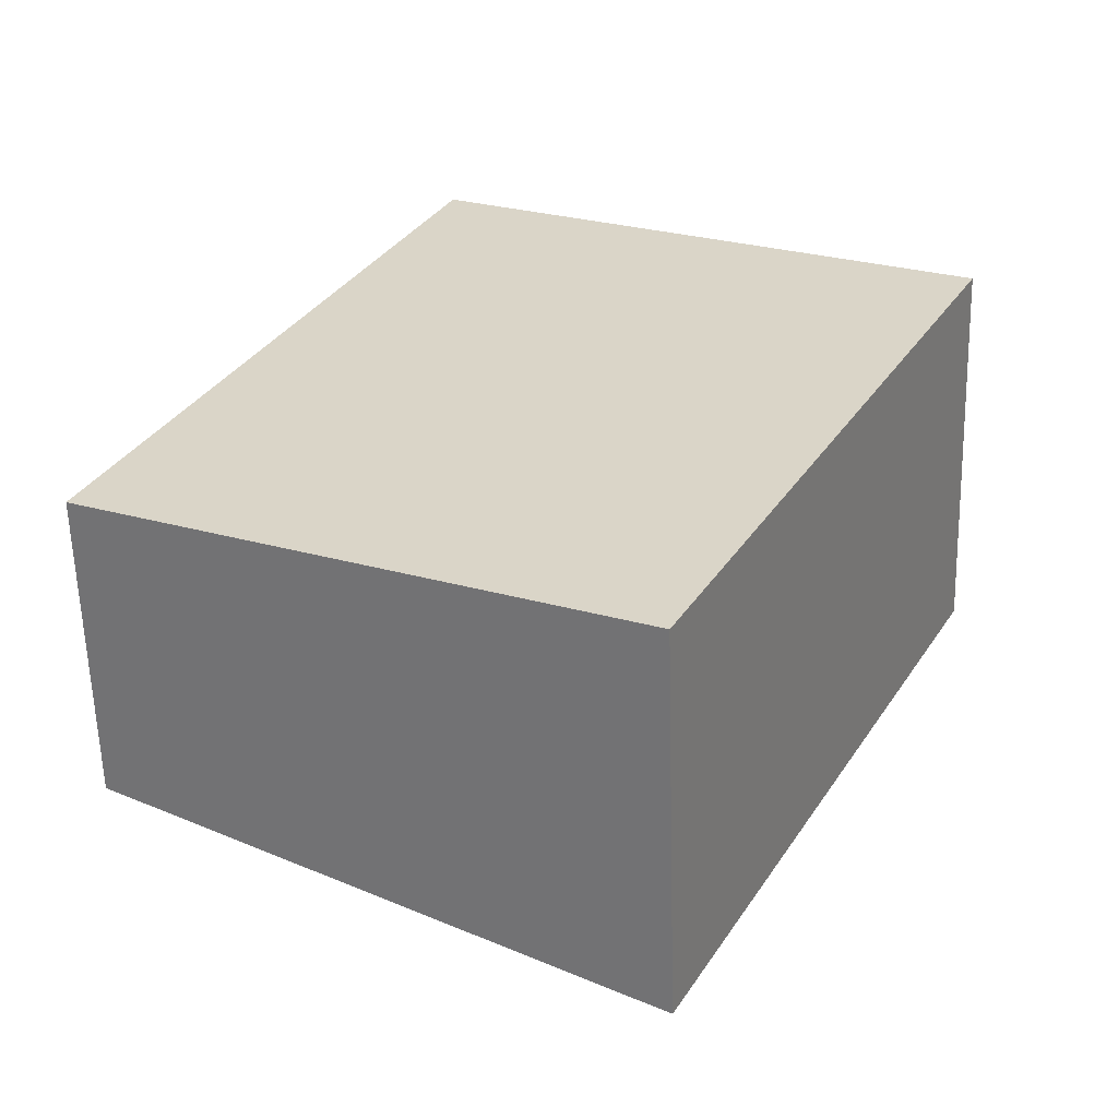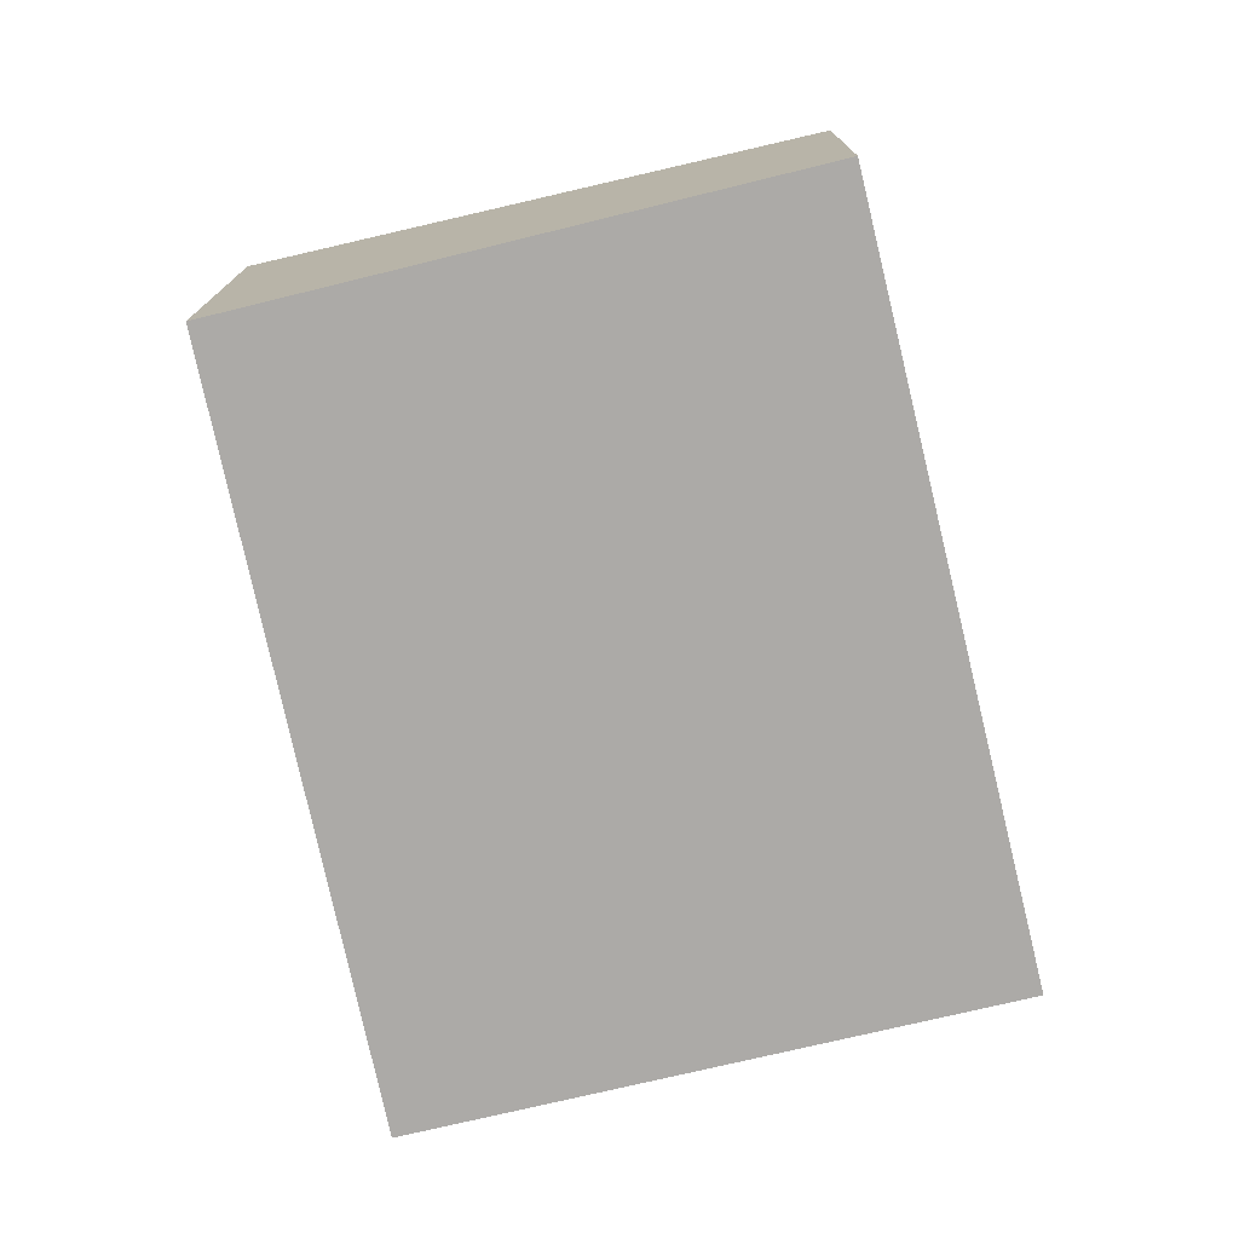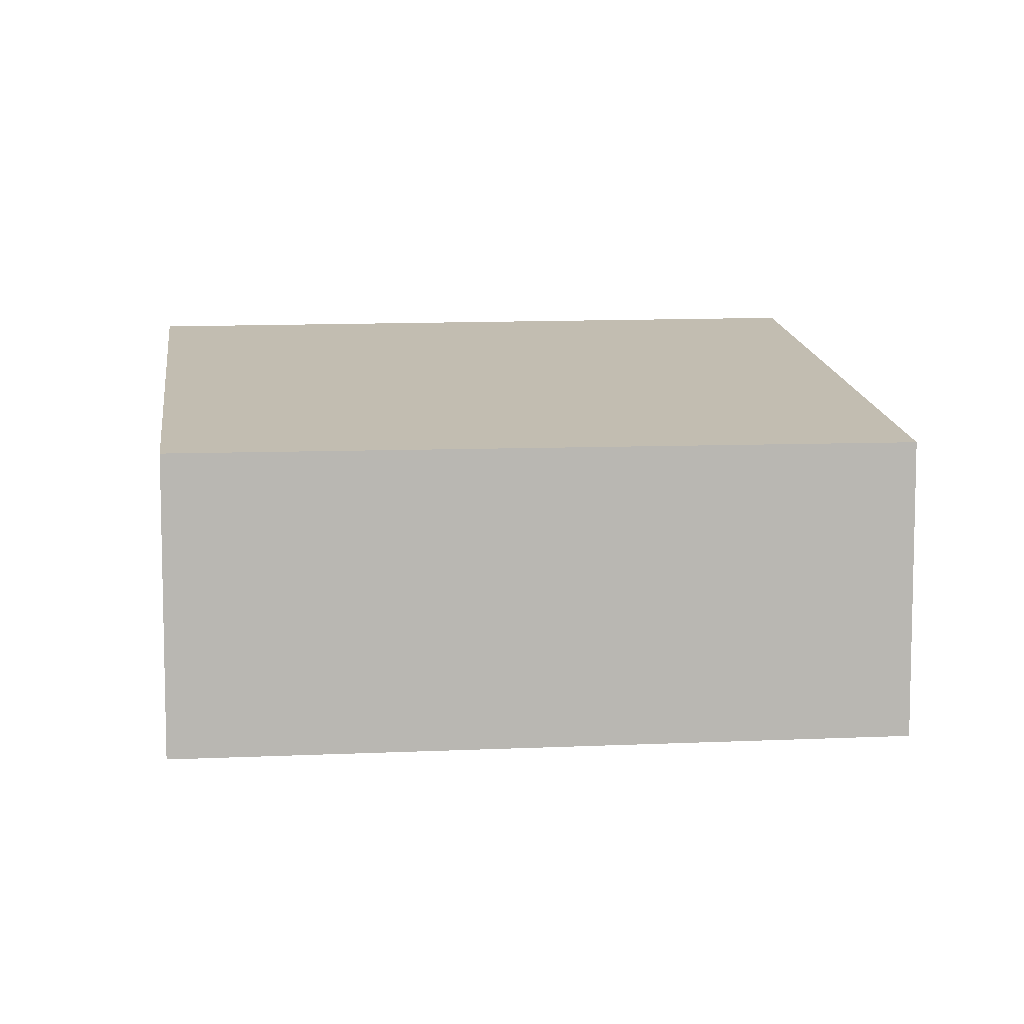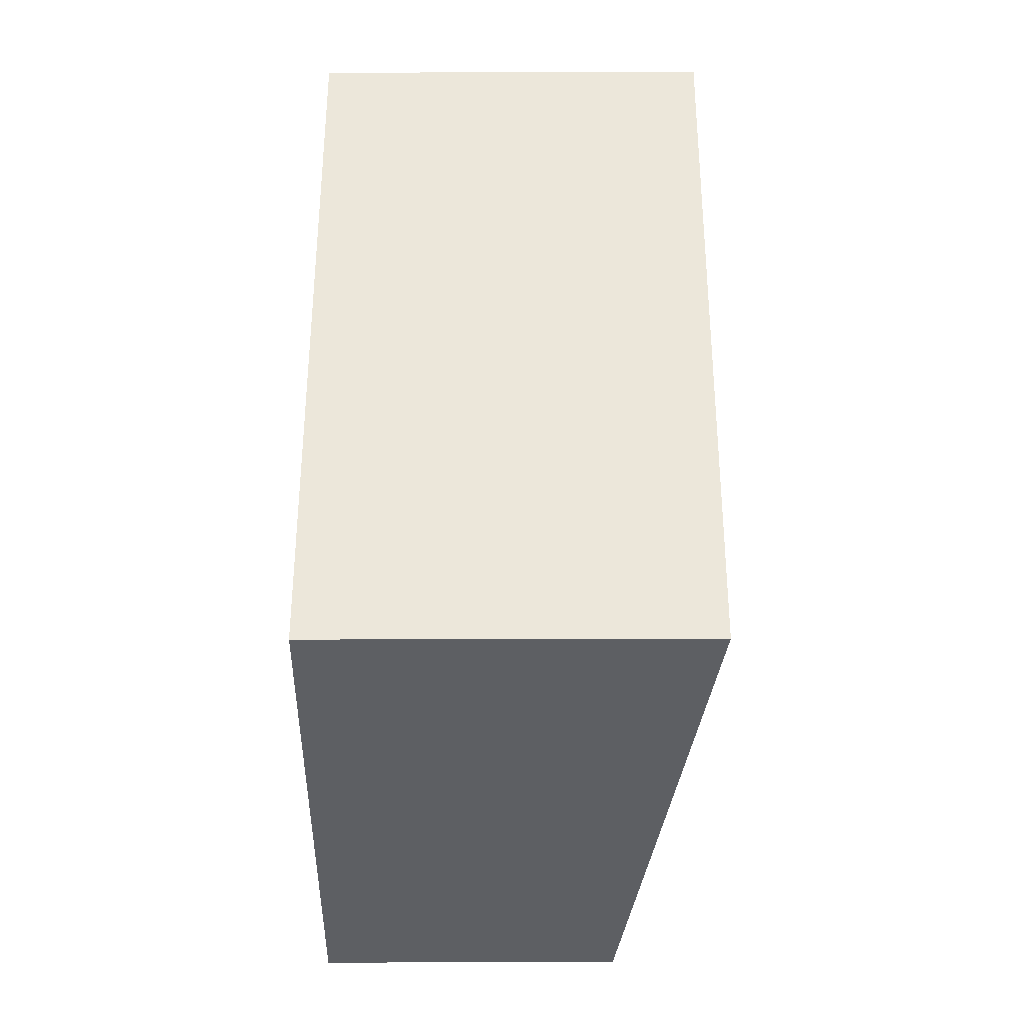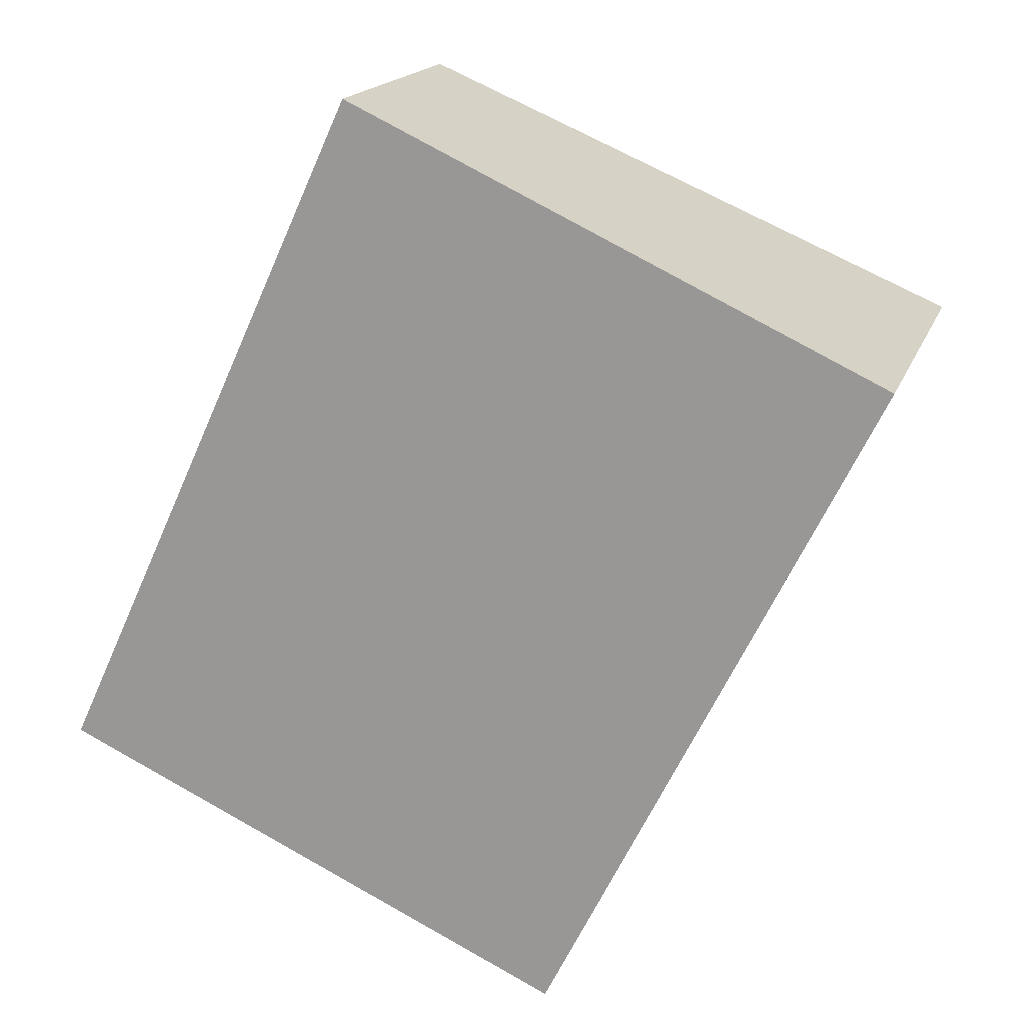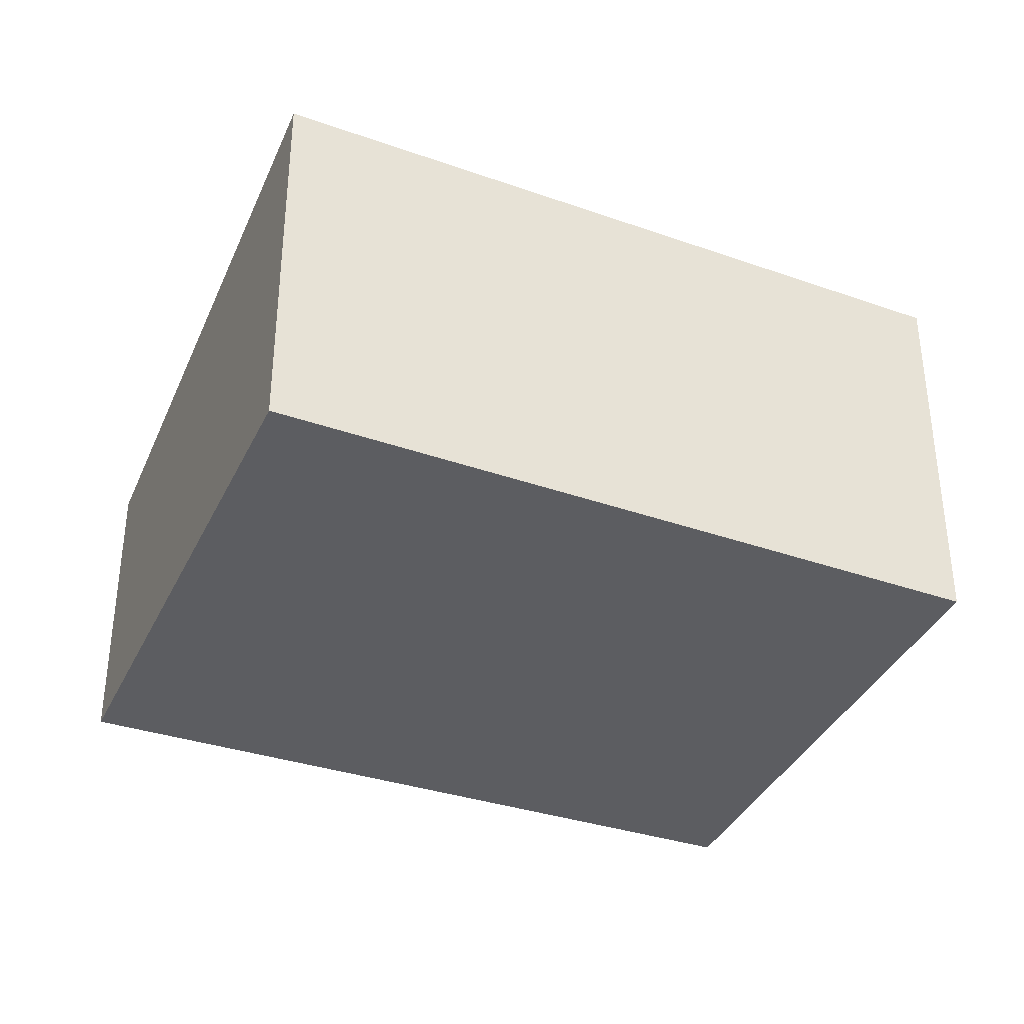
<metadata>
{"format":"obj","ext":"obj","renderer":"f3d","projection":"perspective","resolution":1024,"background":"white","views":[{"elev":-60.3,"azim":1.6,"up":"+Z"},{"elev":-76.0,"azim":-141.6,"up":"+Y"},{"elev":8.3,"azim":-72.7,"up":"+Y"},{"elev":-64.8,"azim":90.1,"up":"+Z"},{"elev":17.2,"azim":16.2,"up":"+Z"},{"elev":-36.8,"azim":91.9,"up":"+Y"}]}
</metadata>
<code>
v  4 3.005 -1.835
v  2.423 2.337 5.281
v  6.564 3.031 3.339
v  0 2.337 1.431e-16
v  6.564 -2.045e-16 3.339
v  4 1.124e-16 -1.835
v  0 0 0
v  2.423 -3.234e-16 5.281
g defaultobject
f 1 2 3
f 2 1 4
f 5 1 3
f 1 5 6
f 6 4 1
f 4 6 7
f 7 2 4
f 2 7 8
f 2 5 3
f 5 2 8
f 8 6 5
f 6 8 7

</code>
